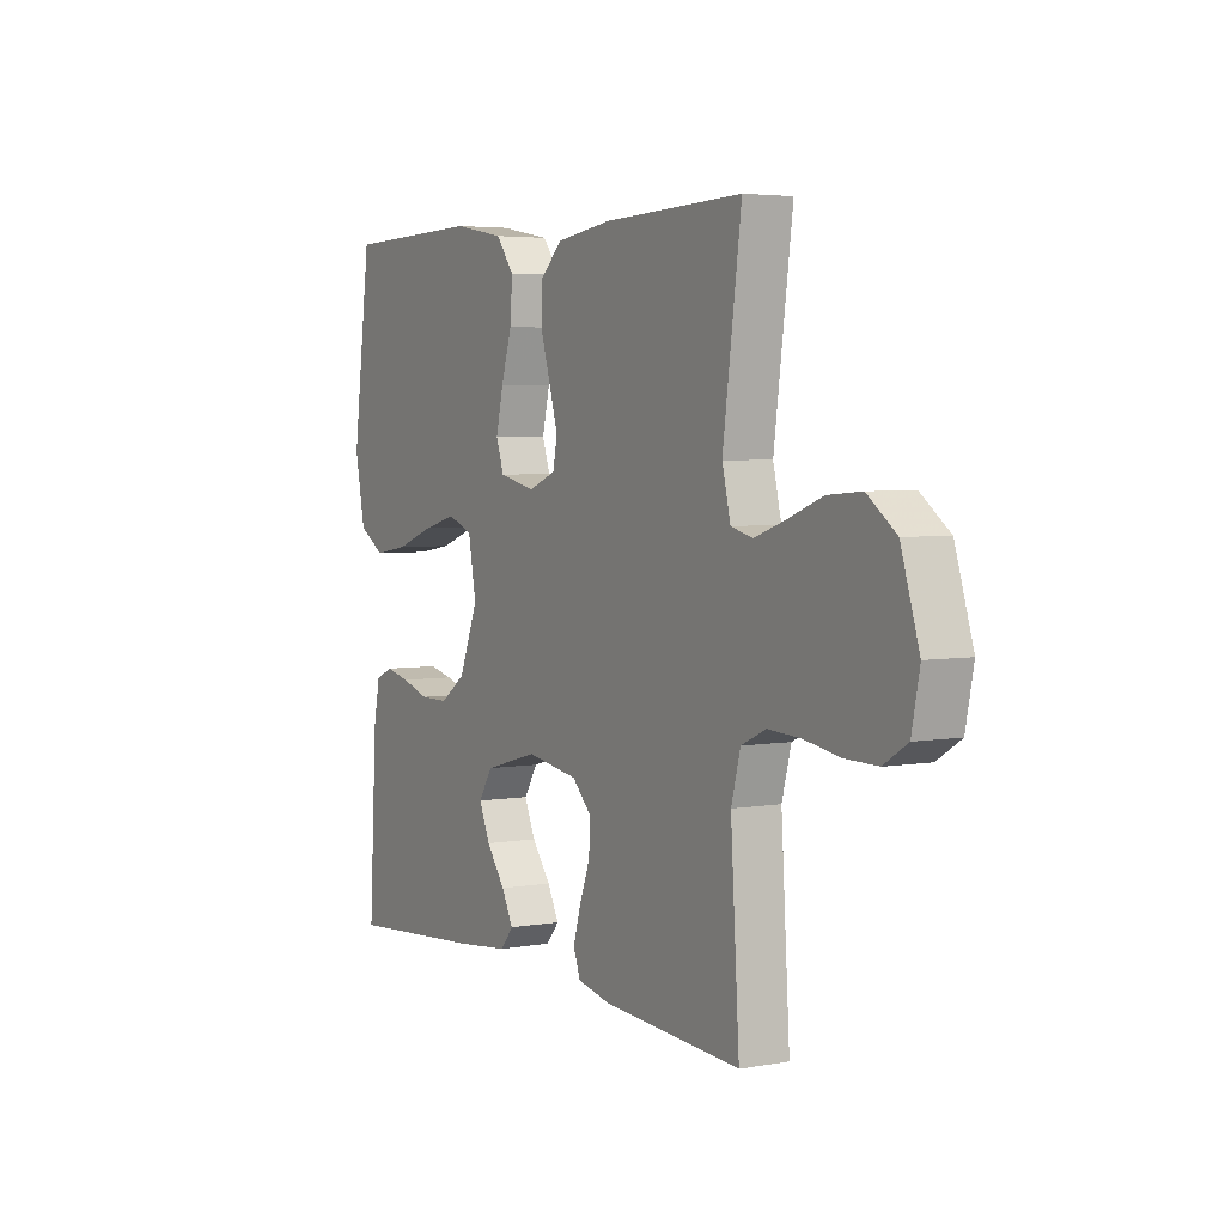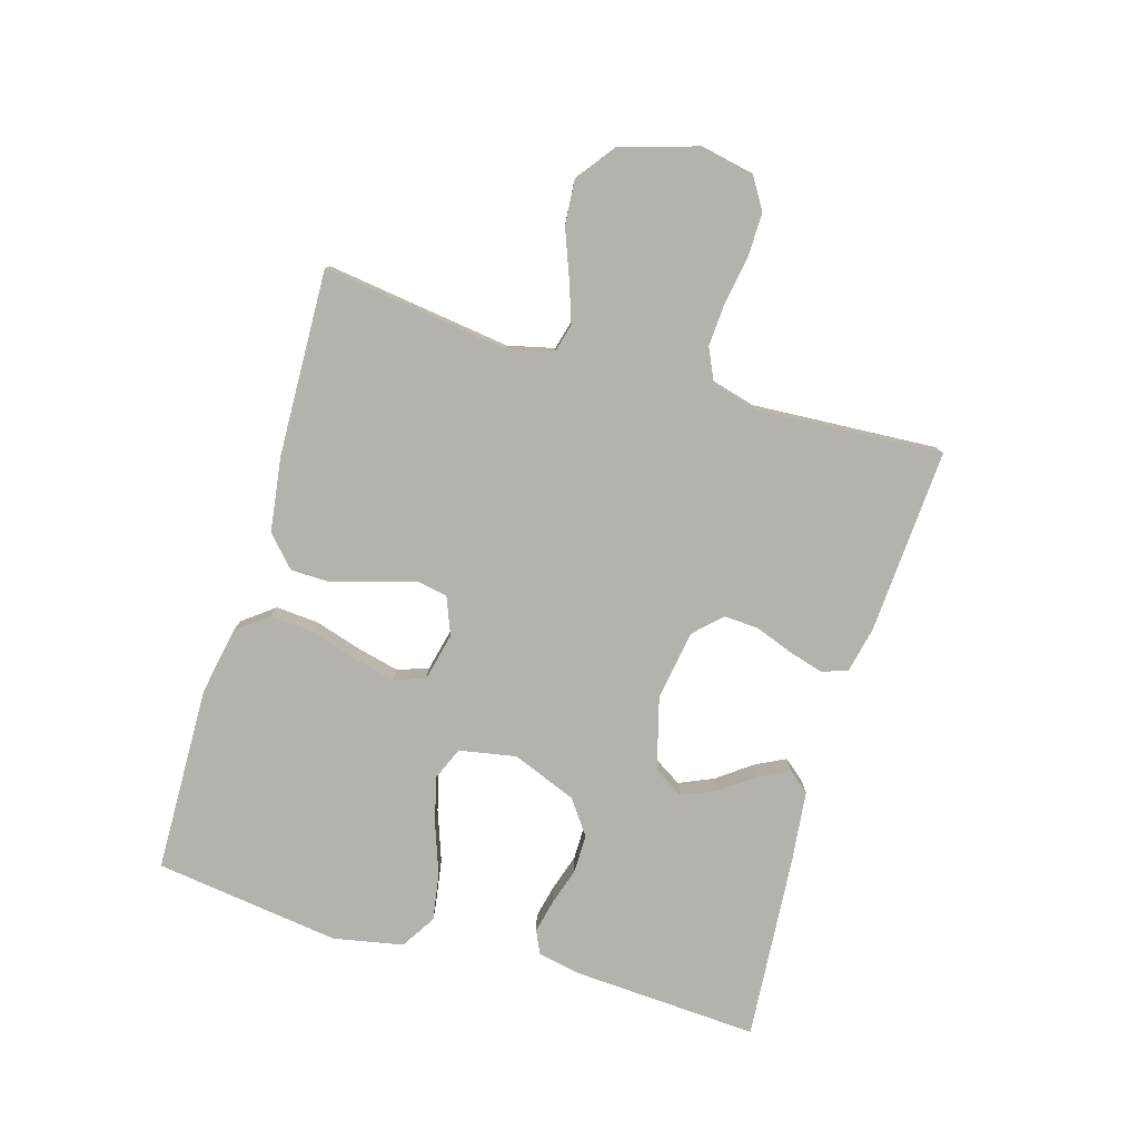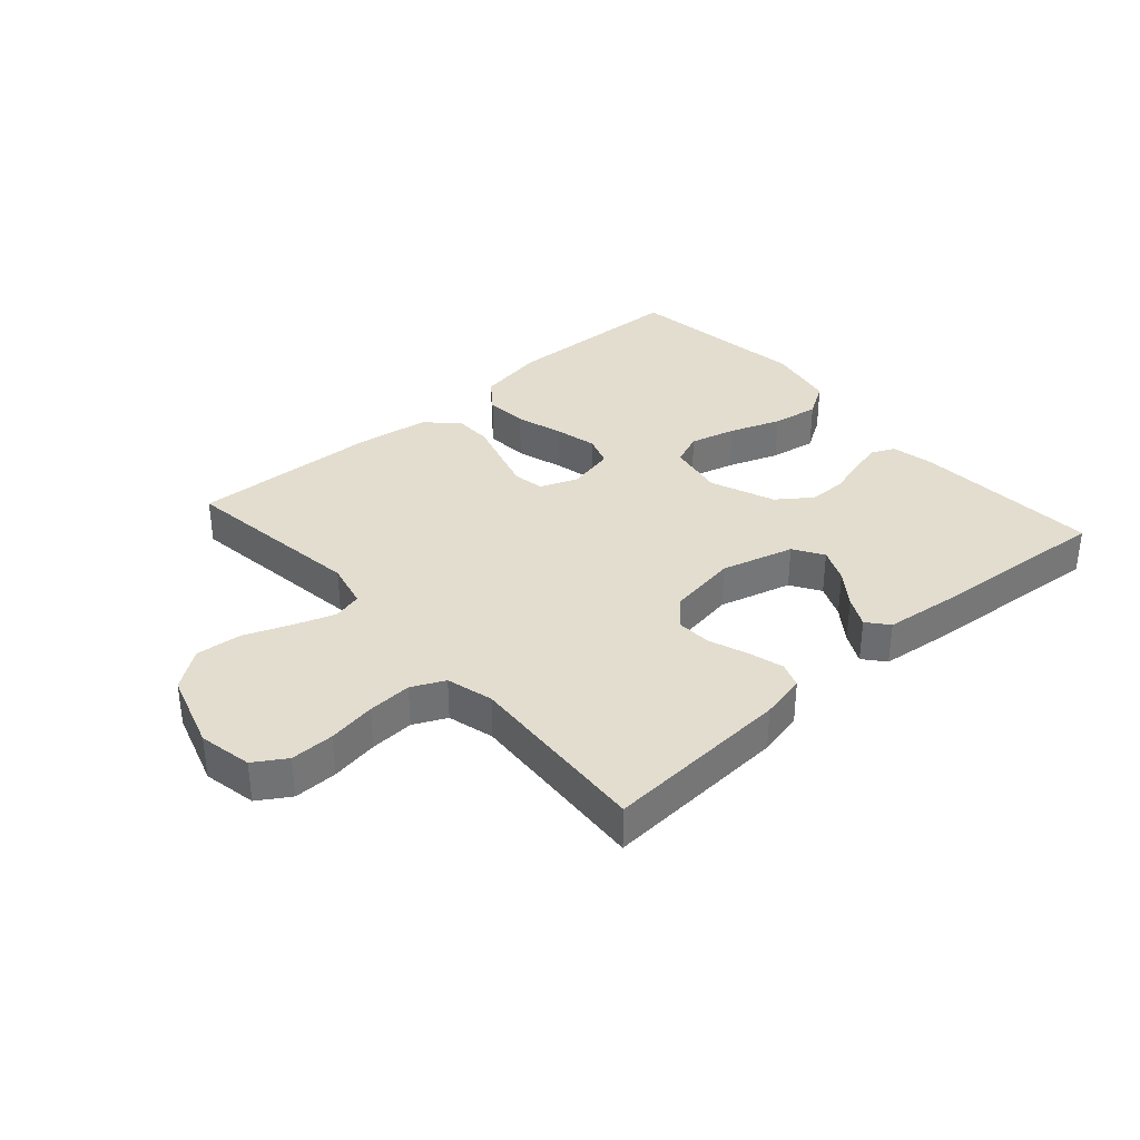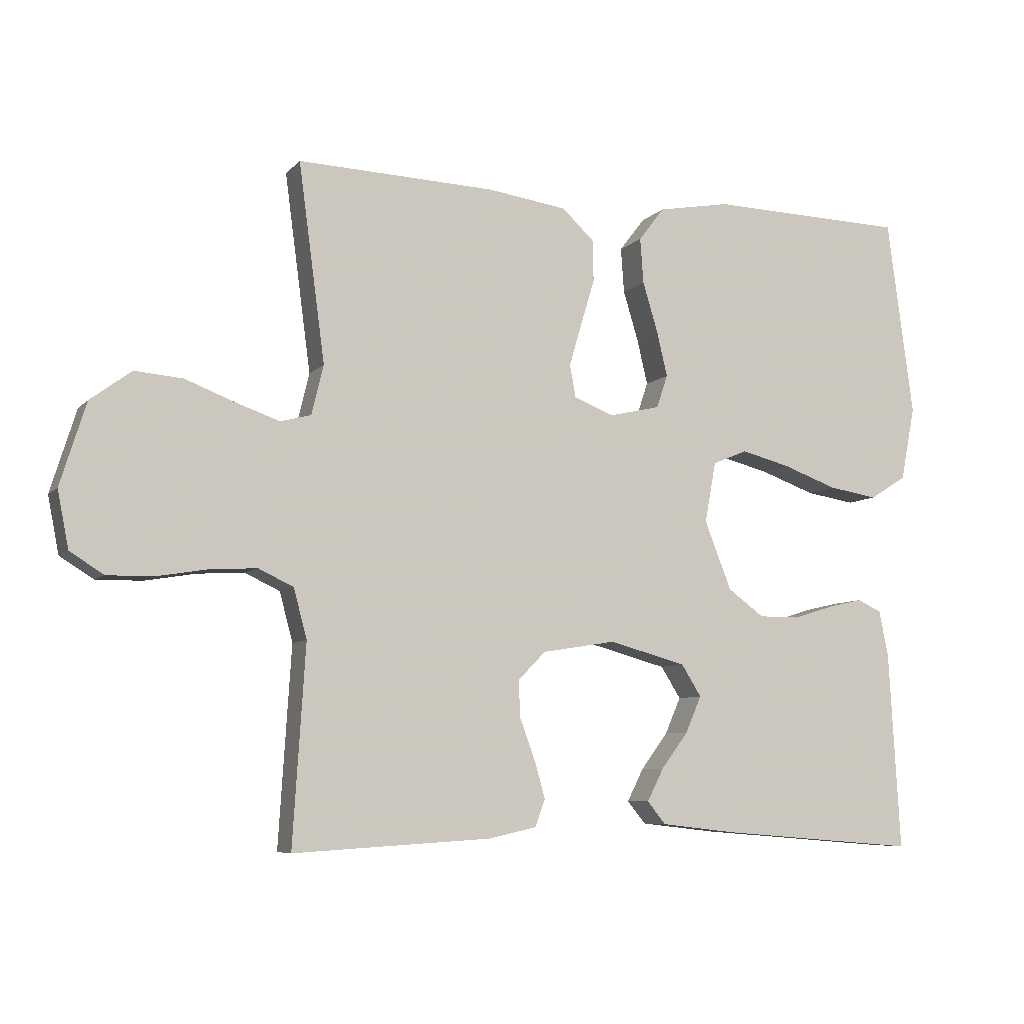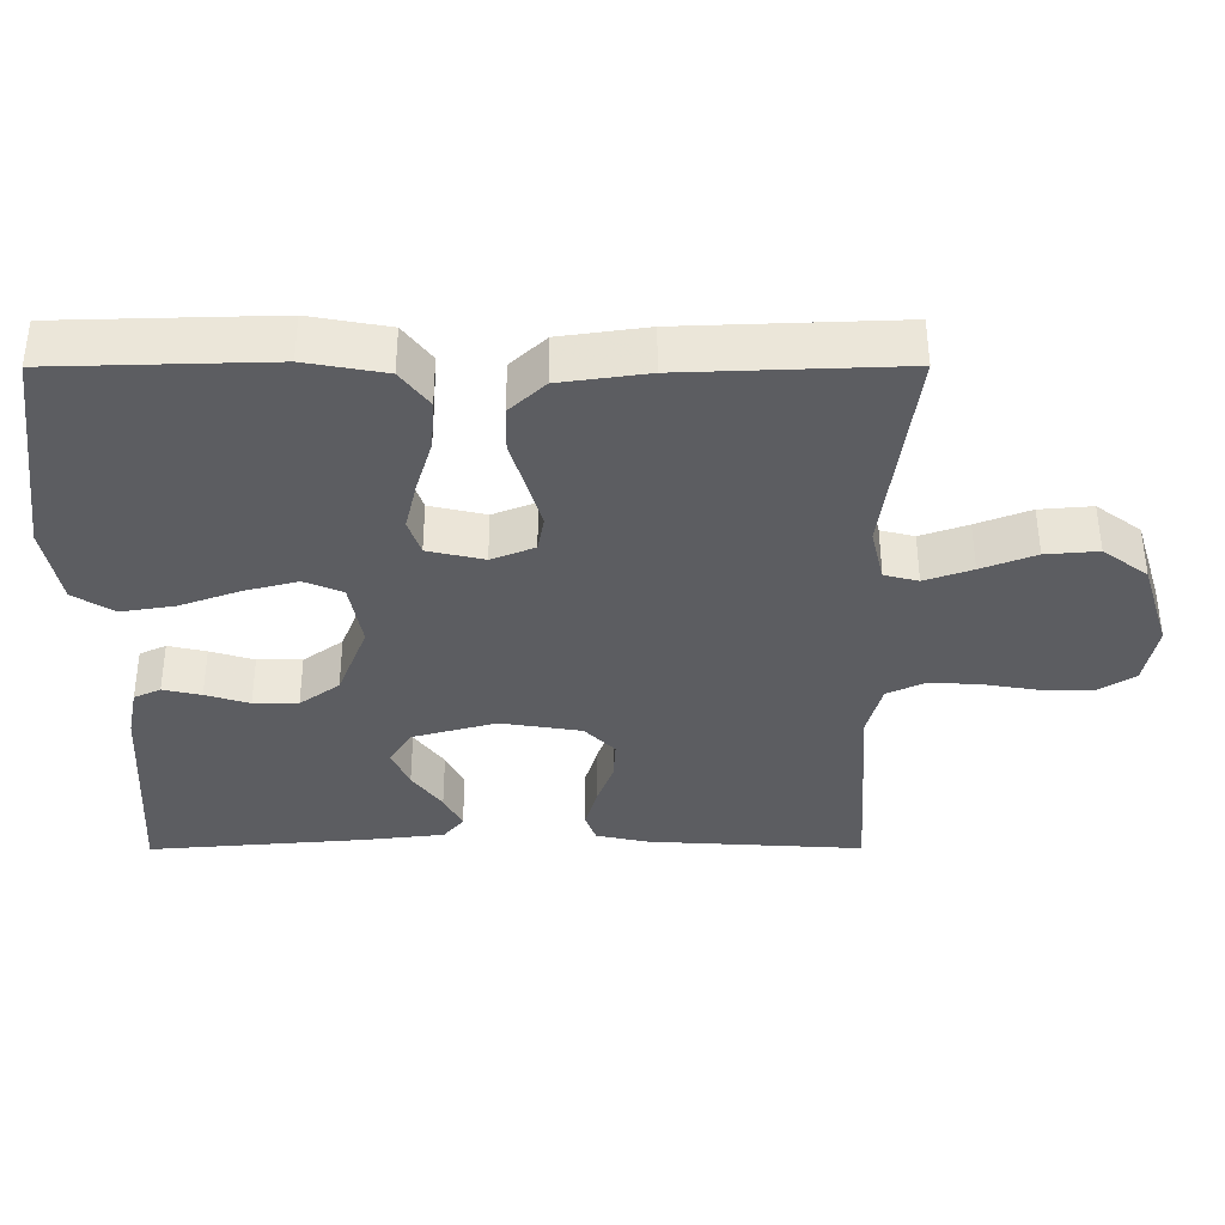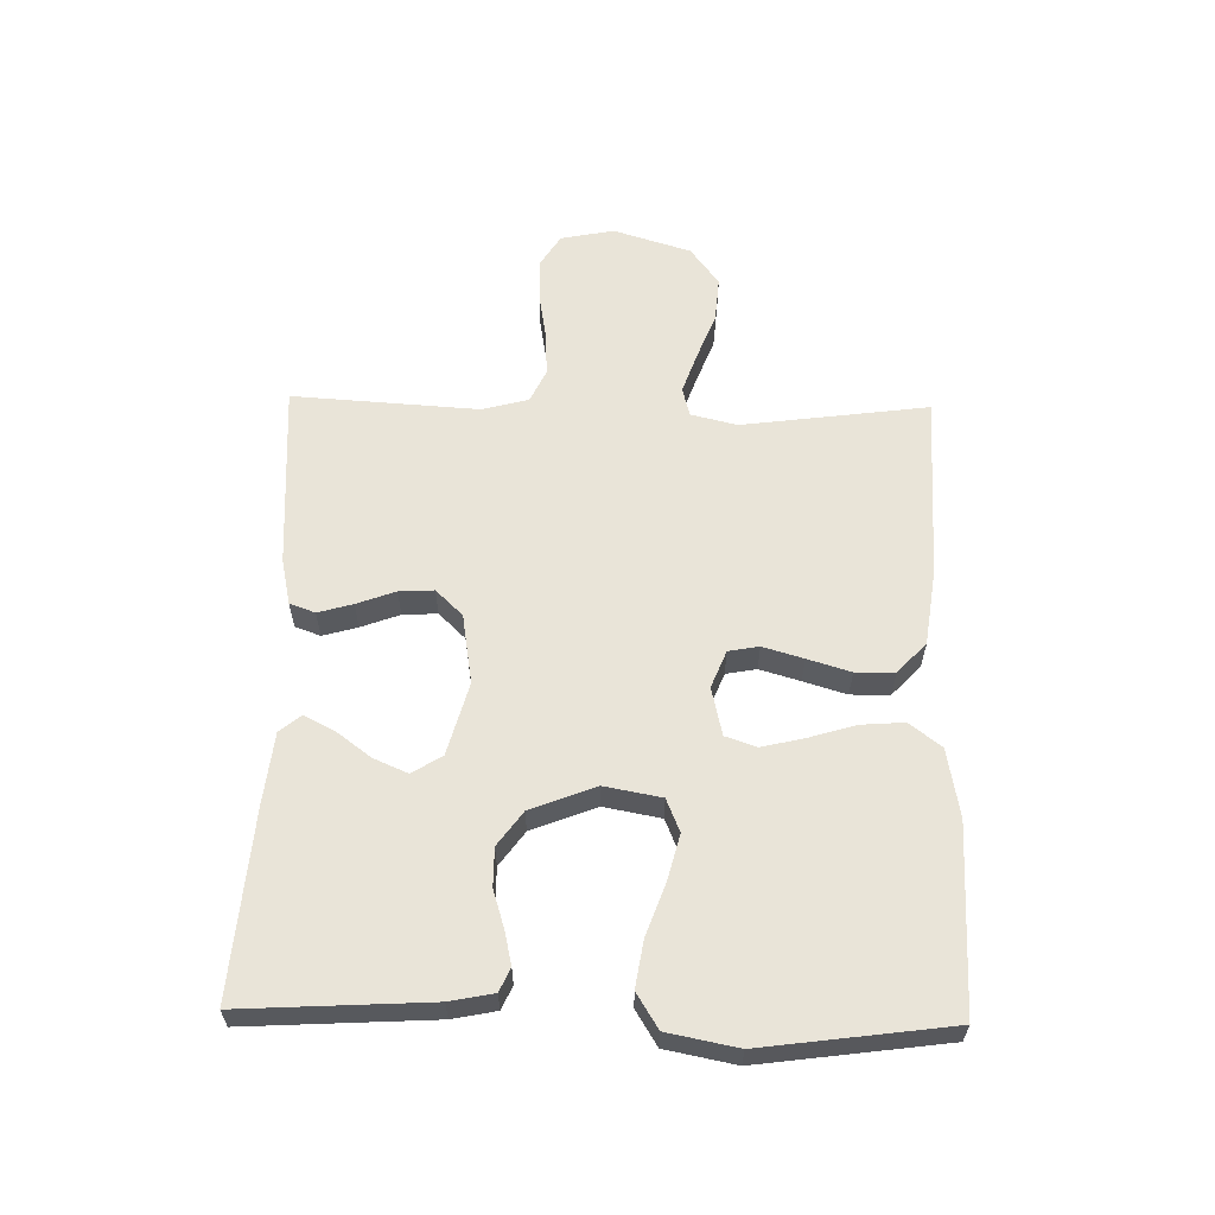
<metadata>
{"format":"obj","ext":"obj","renderer":"f3d","projection":"perspective","resolution":1024,"background":"white","views":[{"elev":4.2,"azim":59.8,"up":"+Z"},{"elev":-79.4,"azim":73.4,"up":"+Y"},{"elev":35.0,"azim":138.5,"up":"+Y"},{"elev":-7.2,"azim":157.5,"up":"+Z"},{"elev":52.9,"azim":-0.1,"up":"+Z"},{"elev":60.1,"azim":-88.8,"up":"+Y"}]}
</metadata>
<code>
v -0.5 0.07 -0.5
v -0.483 0.07 -0.2
v -0.469 0.07 -0.13
v -0.432 0.07 -0.113
v -0.379 0.07 -0.125
v -0.318 0.07 -0.144
v -0.256 0.07 -0.144
v -0.201 0.07 -0.104
v -0.16 0.07 0
v -0.177 0.07 0.092
v -0.23 0.07 0.114
v -0.304 0.07 0.095
v -0.387 0.07 0.065
v -0.462 0.07 0.053
v -0.518 0.07 0.088
v -0.54 0.07 0.2
v -0.5 0.07 0.5
v -0.2 0.07 0.508
v -0.09 0.07 0.488
v -0.051 0.07 0.437
v -0.056 0.07 0.368
v -0.079 0.07 0.292
v -0.095 0.07 0.224
v -0.078 0.07 0.174
v 0 0.07 0.156
v 0.06 0.07 0.18
v 0.069 0.07 0.229
v 0.05 0.07 0.294
v 0.029 0.07 0.363
v 0.03 0.07 0.426
v 0.079 0.07 0.472
v 0.2 0.07 0.489
v 0.5 0.07 0.5
v 0.46 0.07 0.2
v 0.478 0.07 0.125
v 0.525 0.07 0.113
v 0.591 0.07 0.136
v 0.666 0.07 0.165
v 0.739 0.07 0.171
v 0.801 0.07 0.125
v 0.84 0.07 0
v 0.823 0.07 -0.086
v 0.772 0.07 -0.118
v 0.702 0.07 -0.117
v 0.625 0.07 -0.104
v 0.554 0.07 -0.1
v 0.501 0.07 -0.125
v 0.481 0.07 -0.2
v 0.5 0.07 -0.5
v 0.2 0.07 -0.482
v 0.127 0.07 -0.466
v 0.112 0.07 -0.425
v 0.128 0.07 -0.369
v 0.151 0.07 -0.307
v 0.154 0.07 -0.251
v 0.112 0.07 -0.208
v 0 0.07 -0.19
v -0.117 0.07 -0.222
v -0.147 0.07 -0.27
v -0.123 0.07 -0.325
v -0.082 0.07 -0.38
v -0.057 0.07 -0.429
v -0.085 0.07 -0.463
v -0.2 0.07 -0.476
v -0.5 0 -0.5
v -0.483 0 -0.2
v -0.469 0 -0.13
v -0.432 0 -0.113
v -0.379 0 -0.125
v -0.318 0 -0.144
v -0.256 0 -0.144
v -0.201 0 -0.104
v -0.16 0 0
v -0.177 0 0.092
v -0.23 0 0.114
v -0.304 0 0.095
v -0.387 0 0.065
v -0.462 0 0.053
v -0.518 0 0.088
v -0.54 0 0.2
v -0.5 0 0.5
v -0.2 0 0.508
v -0.09 0 0.488
v -0.051 0 0.437
v -0.056 0 0.368
v -0.079 0 0.292
v -0.095 0 0.224
v -0.078 0 0.174
v 0 0 0.156
v 0.06 0 0.18
v 0.069 0 0.229
v 0.05 0 0.294
v 0.029 0 0.363
v 0.03 0 0.426
v 0.079 0 0.472
v 0.2 0 0.489
v 0.5 0 0.5
v 0.46 0 0.2
v 0.478 0 0.125
v 0.525 0 0.113
v 0.591 0 0.136
v 0.666 0 0.165
v 0.739 0 0.171
v 0.801 0 0.125
v 0.84 0 0
v 0.823 0 -0.086
v 0.772 0 -0.118
v 0.702 0 -0.117
v 0.625 0 -0.104
v 0.554 0 -0.1
v 0.501 0 -0.125
v 0.481 0 -0.2
v 0.5 0 -0.5
v 0.2 0 -0.482
v 0.127 0 -0.466
v 0.112 0 -0.425
v 0.128 0 -0.369
v 0.151 0 -0.307
v 0.154 0 -0.251
v 0.112 0 -0.208
v 0 0 -0.19
v -0.117 0 -0.222
v -0.147 0 -0.27
v -0.123 0 -0.325
v -0.082 0 -0.38
v -0.057 0 -0.429
v -0.085 0 -0.463
v -0.2 0 -0.476
f 4 5 6
f 3 4 6
f 2 3 6
f 1 2 6
f 64 1 6
f 63 64 6
f 62 63 6
f 61 62 6
f 60 61 6
f 59 60 6 7
f 58 59 7 8
f 57 58 8 9
f 56 57 9 10
f 55 56 10
f 52 53 54
f 51 52 54
f 50 51 54
f 49 50 54
f 48 49 54
f 47 48 54 55
f 46 47 55 10
f 43 44 45
f 42 43 45
f 41 42 45
f 40 41 45
f 39 40 45
f 38 39 45
f 37 38 45
f 36 37 45 46
f 46 10 11
f 36 46 11
f 35 36 11
f 32 33 34
f 31 32 34
f 30 31 34
f 29 30 34
f 28 29 34
f 27 28 34 35
f 26 27 35
f 25 26 35
f 20 21 22
f 19 20 22
f 18 19 22
f 17 18 22
f 16 17 22
f 15 16 22
f 14 15 22
f 13 14 22
f 12 13 22
f 11 12 22 23
f 25 35 11
f 24 25 11
f 11 23 24
f 70 69 68
f 70 68 67
f 70 67 66
f 70 66 65
f 70 65 128
f 70 128 127
f 70 127 126
f 70 126 125
f 70 125 124
f 71 70 124 123
f 72 71 123 122
f 73 72 122 121
f 74 73 121 120
f 74 120 119
f 118 117 116
f 118 116 115
f 118 115 114
f 118 114 113
f 118 113 112
f 119 118 112 111
f 74 119 111 110
f 109 108 107
f 109 107 106
f 109 106 105
f 109 105 104
f 109 104 103
f 109 103 102
f 109 102 101
f 110 109 101 100
f 75 74 110
f 75 110 100
f 75 100 99
f 98 97 96
f 98 96 95
f 98 95 94
f 98 94 93
f 98 93 92
f 99 98 92 91
f 99 91 90
f 99 90 89
f 86 85 84
f 86 84 83
f 86 83 82
f 86 82 81
f 86 81 80
f 86 80 79
f 86 79 78
f 86 78 77
f 86 77 76
f 87 86 76 75
f 75 99 89
f 75 89 88
f 88 87 75
f 1 65 66 2
f 2 66 67 3
f 3 67 68 4
f 4 68 69 5
f 5 69 70 6
f 6 70 71 7
f 7 71 72 8
f 8 72 73 9
f 9 73 74 10
f 10 74 75 11
f 11 75 76 12
f 12 76 77 13
f 13 77 78 14
f 14 78 79 15
f 15 79 80 16
f 16 80 81 17
f 17 81 82 18
f 18 82 83 19
f 19 83 84 20
f 20 84 85 21
f 21 85 86 22
f 22 86 87 23
f 23 87 88 24
f 24 88 89 25
f 25 89 90 26
f 26 90 91 27
f 27 91 92 28
f 28 92 93 29
f 29 93 94 30
f 30 94 95 31
f 31 95 96 32
f 32 96 97 33
f 33 97 98 34
f 34 98 99 35
f 35 99 100 36
f 36 100 101 37
f 37 101 102 38
f 38 102 103 39
f 39 103 104 40
f 40 104 105 41
f 41 105 106 42
f 42 106 107 43
f 43 107 108 44
f 44 108 109 45
f 45 109 110 46
f 46 110 111 47
f 47 111 112 48
f 48 112 113 49
f 49 113 114 50
f 50 114 115 51
f 51 115 116 52
f 52 116 117 53
f 53 117 118 54
f 54 118 119 55
f 55 119 120 56
f 56 120 121 57
f 57 121 122 58
f 58 122 123 59
f 59 123 124 60
f 60 124 125 61
f 61 125 126 62
f 62 126 127 63
f 63 127 128 64
f 64 128 65 1

</code>
